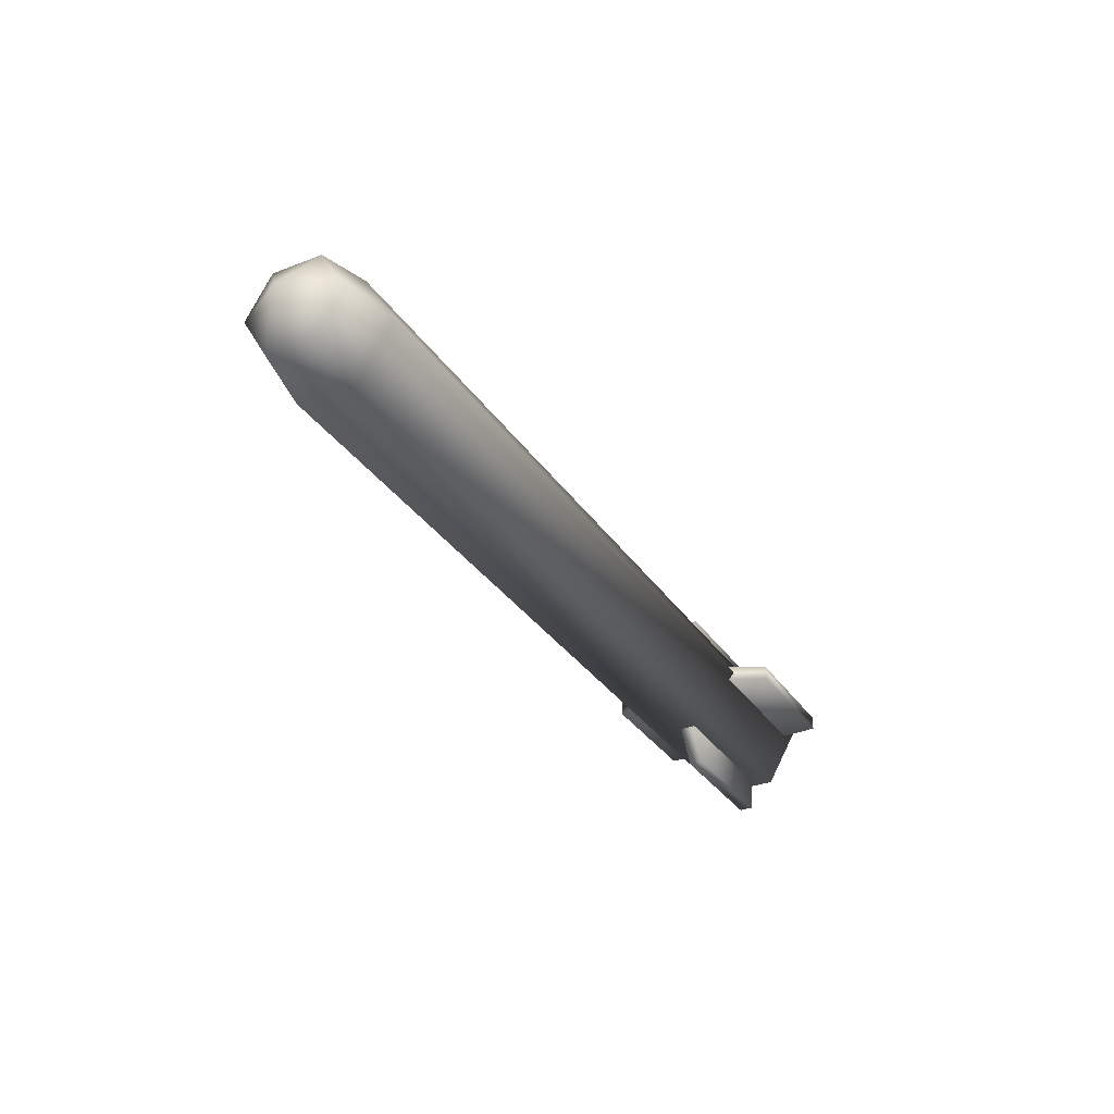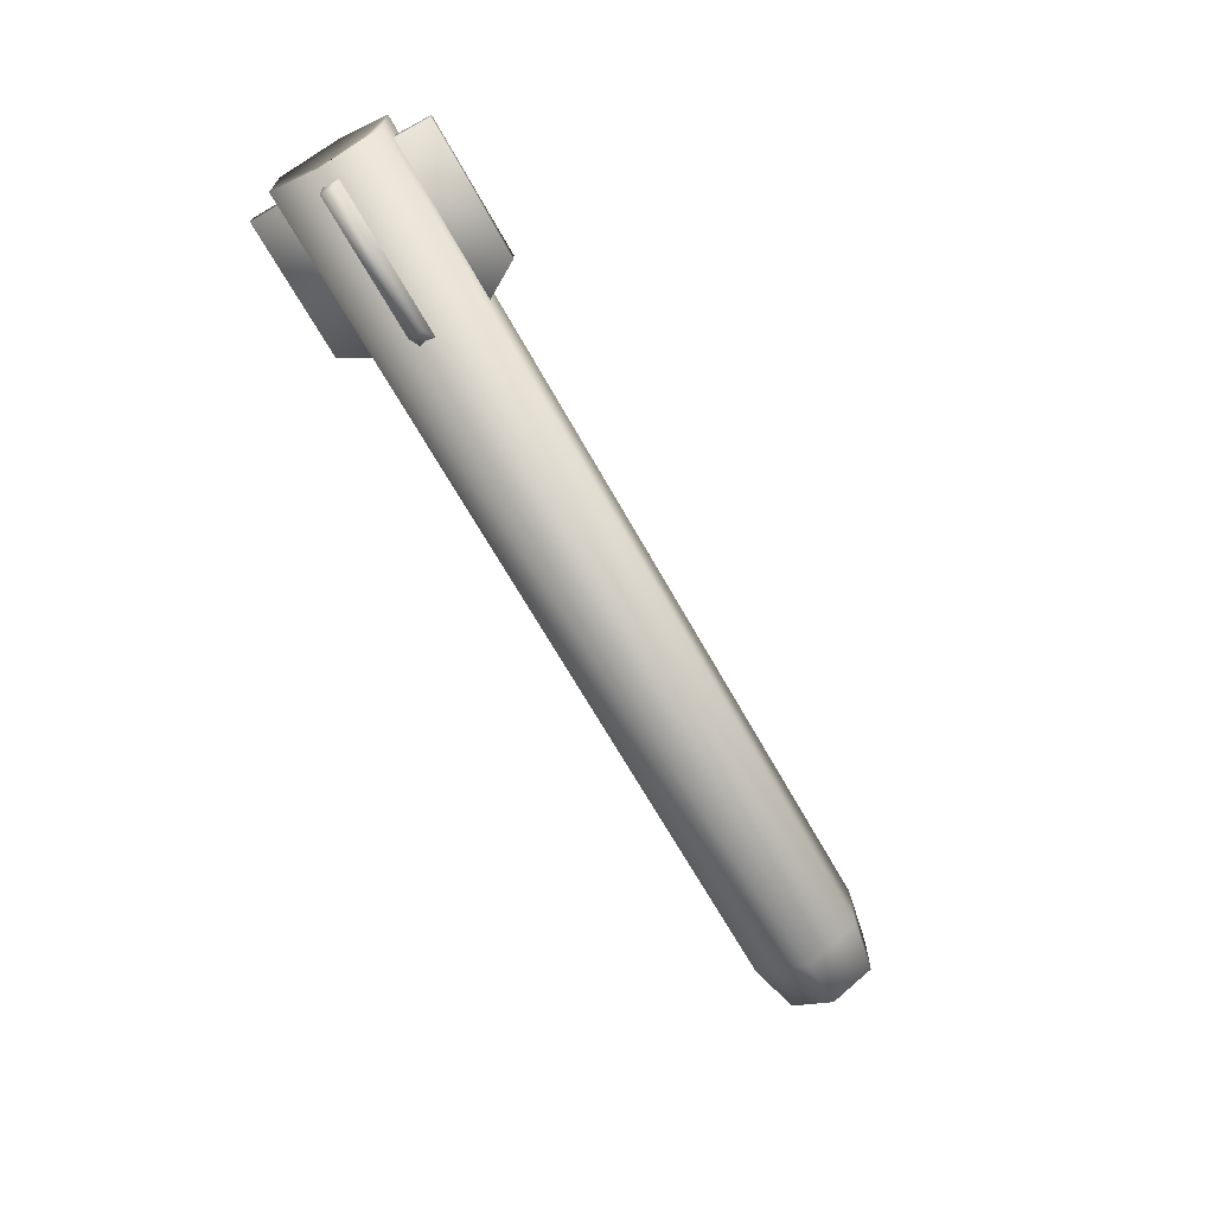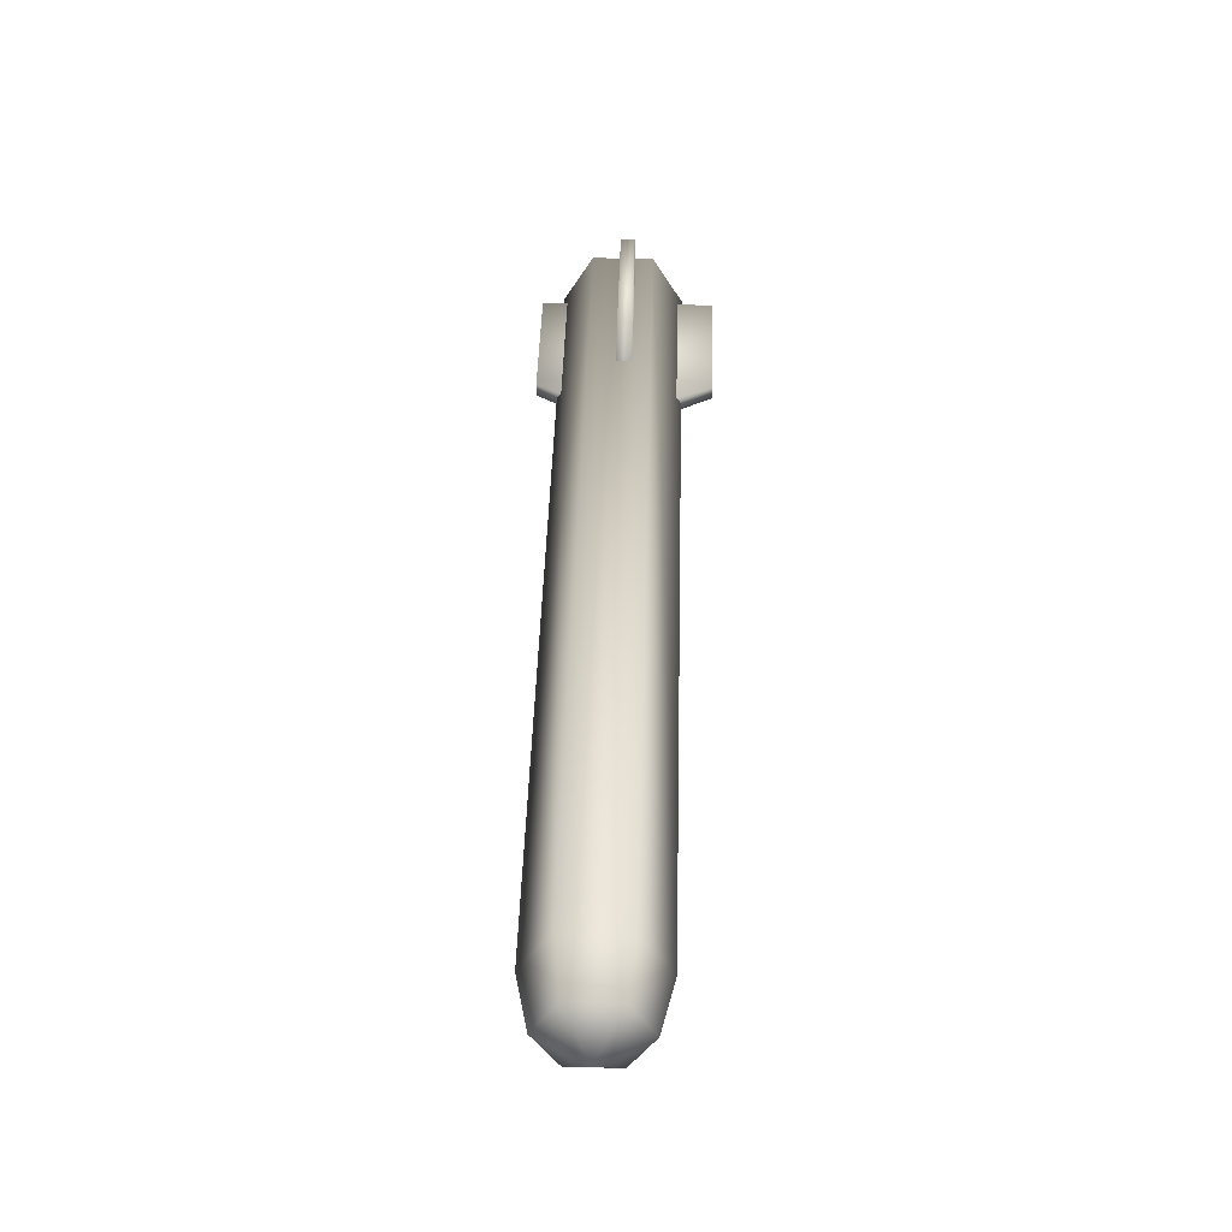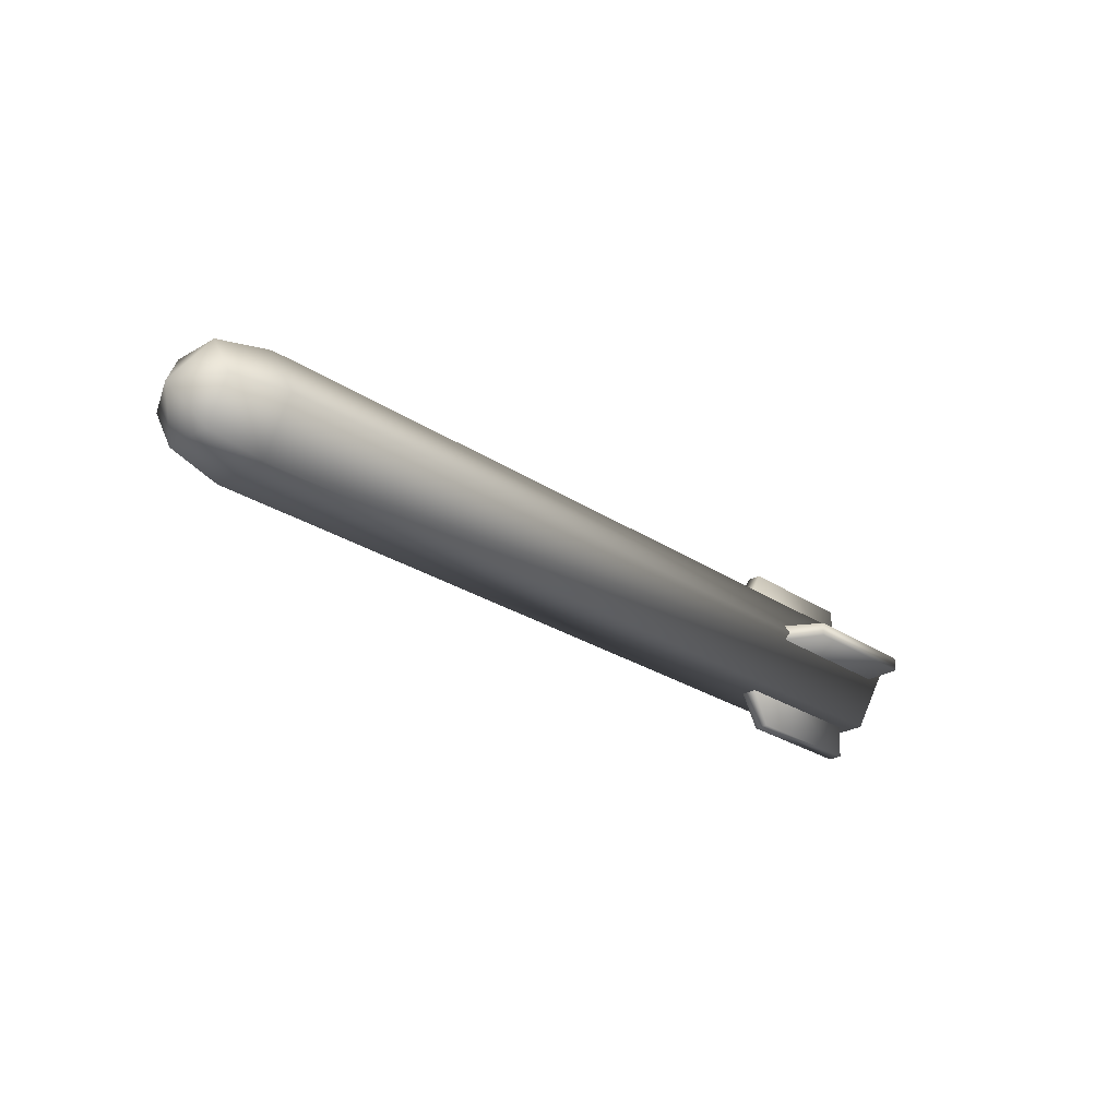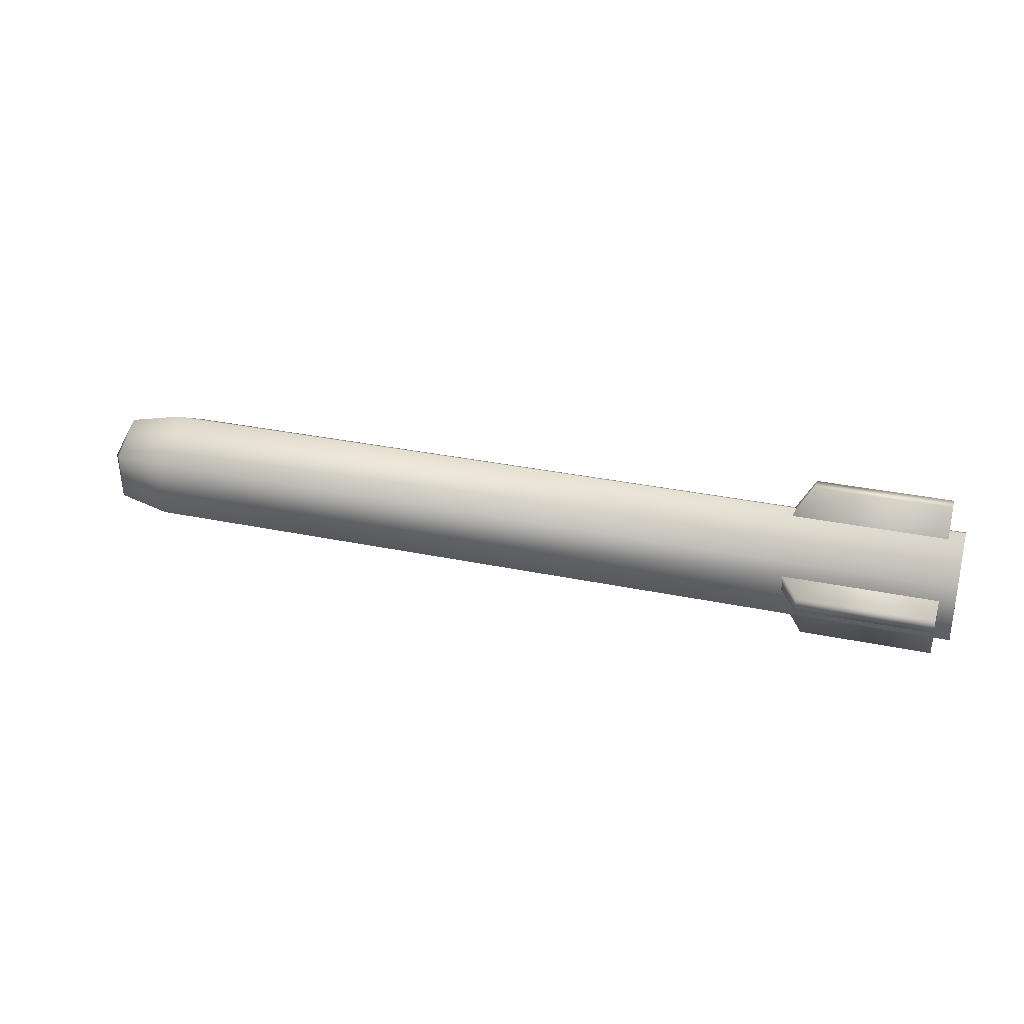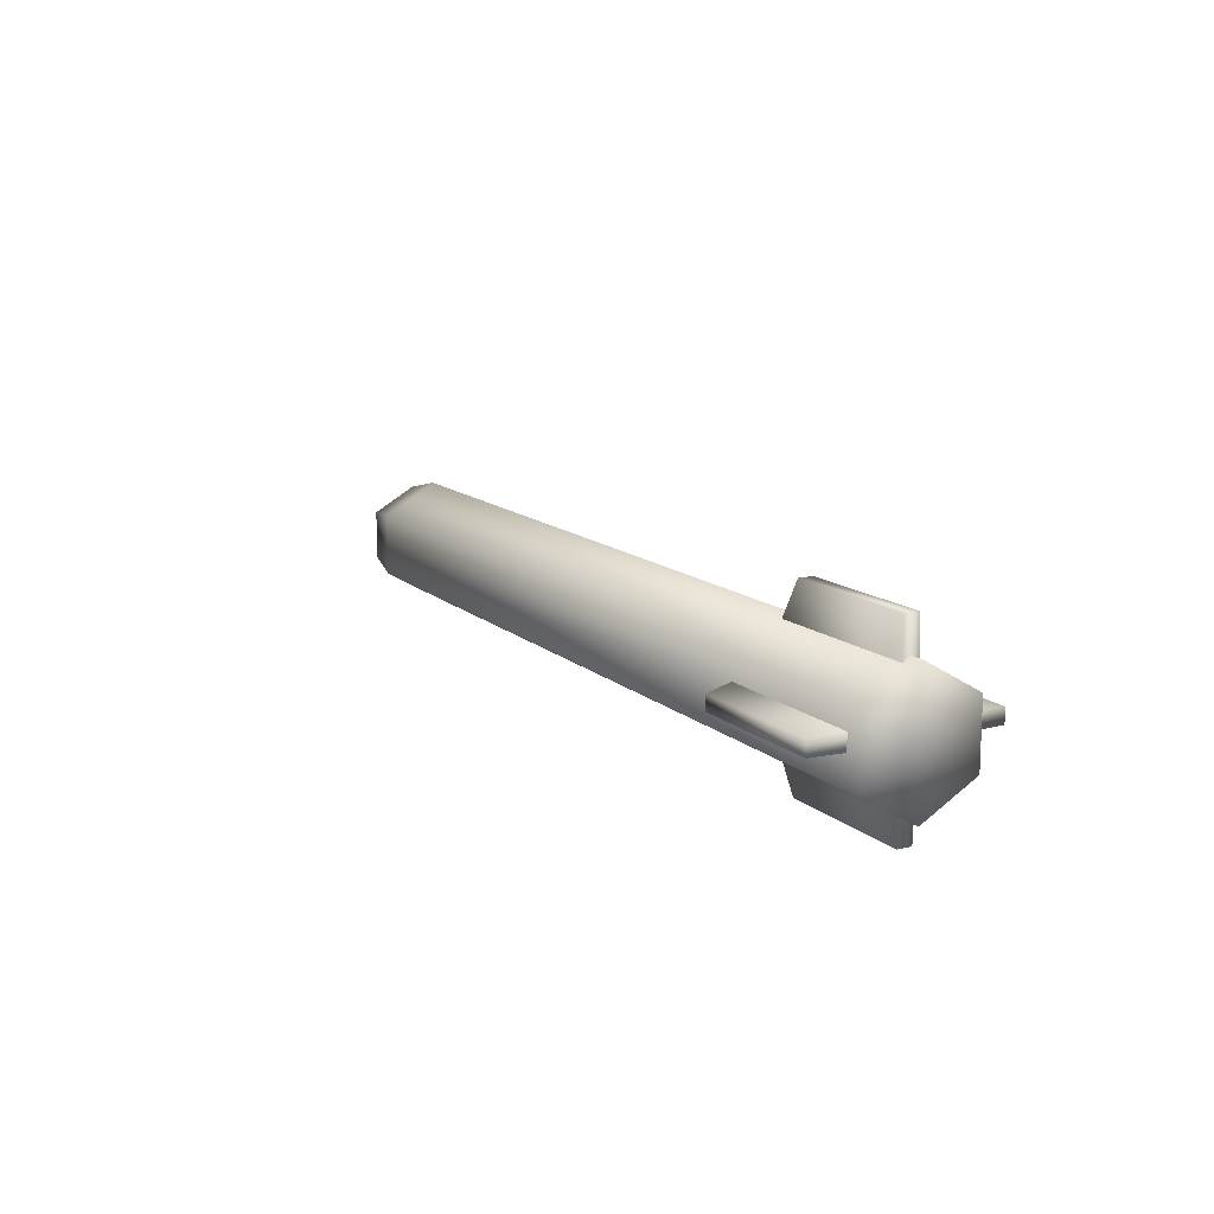
<metadata>
{"format":"obj","ext":"obj","renderer":"f3d","projection":"perspective","resolution":1024,"background":"white","views":[{"elev":-32.2,"azim":118.4,"up":"+Z"},{"elev":-67.2,"azim":-60.7,"up":"+Y"},{"elev":44.9,"azim":91.5,"up":"+Z"},{"elev":-25.6,"azim":133.0,"up":"+Z"},{"elev":31.6,"azim":-163.5,"up":"+Y"},{"elev":13.0,"azim":-118.5,"up":"+Y"}]}
</metadata>
<code>
v  -20.35 1.218 -2.504
v  -19.86 -0.2238 -0.0067
v  -20.35 2.66 -0.0067
v  -20.35 -1.666 -2.504
v  -20.35 -3.107 -0.0067
v  -20.35 -1.666 2.49
v  -20.35 1.218 2.49
v  22.18 2.069 -0.0067
v  23.45 -0.2238 -0.0067
v  22.18 0.9223 -1.992
v  22.18 -1.37 -1.992
v  22.18 -2.516 -0.0067
v  22.18 -1.37 1.979
v  22.18 0.9223 1.979
v  19.59 1.218 -2.504
v  19.59 2.66 -0.0067
v  19.59 -1.666 -2.504
v  19.59 -3.107 -0.0067
v  19.59 -1.666 2.49
v  19.59 1.218 2.49
v  -13.29 4.123 -0.3361
v  -19.6 4.123 -0.3361
v  -13.29 4.123 0.3227
v  -19.6 4.123 0.3227
v  -13.29 -4.094 0.3227
v  -19.6 -4.094 0.3227
v  -13.29 -4.094 -0.3361
v  -19.6 -4.094 -0.3361
v  -10.97 -0.1291 0.4181
v  -19.64 -0.1291 0.4181
v  -10.97 -0.1291 -0.4315
v  -19.64 -0.1291 -0.4315
v  -13.29 -0.3148 -4.116
v  -19.6 -0.3148 -4.116
v  -13.29 0.3439 -4.116
v  -19.6 0.3439 -4.116
v  -13.29 0.3439 4.102
v  -19.6 0.3439 4.102
v  -13.29 -0.3148 4.102
v  -19.6 -0.3148 4.102
v  -10.97 0.4393 0.137
v  -19.64 0.4393 0.137
v  -10.97 -0.4102 0.137
v  -19.64 -0.4102 0.137
f 1 2 3
f 4 2 1
f 5 2 4
f 6 2 5
f 7 2 6
f 3 2 7
f 8 9 10
f 10 9 11
f 11 9 12
f 12 9 13
f 13 9 14
f 14 9 8
f 10 15 8
f 16 8 15
f 16 15 3
f 1 3 15
f 11 17 10
f 15 10 17
f 15 17 1
f 4 1 17
f 12 18 11
f 17 11 18
f 17 18 4
f 5 4 18
f 13 19 12
f 18 12 19
f 18 19 5
f 6 5 19
f 14 20 13
f 19 13 20
f 19 20 6
f 7 6 20
f 8 16 14
f 20 14 16
f 20 16 7
f 3 7 16
f 21 22 23
f 24 23 22
f 25 26 27
f 28 27 26
f 25 29 26
f 30 26 29
f 30 29 24
f 23 24 29
f 21 31 22
f 32 22 31
f 32 31 28
f 27 28 31
f 27 31 25
f 29 25 31
f 29 31 23
f 21 23 31
f 22 32 24
f 30 24 32
f 30 32 26
f 28 26 32
f 33 34 35
f 36 35 34
f 37 38 39
f 40 39 38
f 37 41 38
f 42 38 41
f 42 41 36
f 35 36 41
f 33 43 34
f 44 34 43
f 44 43 40
f 39 40 43
f 39 43 37
f 41 37 43
f 41 43 35
f 33 35 43
f 34 44 36
f 42 36 44
f 42 44 38
f 40 38 44

</code>
